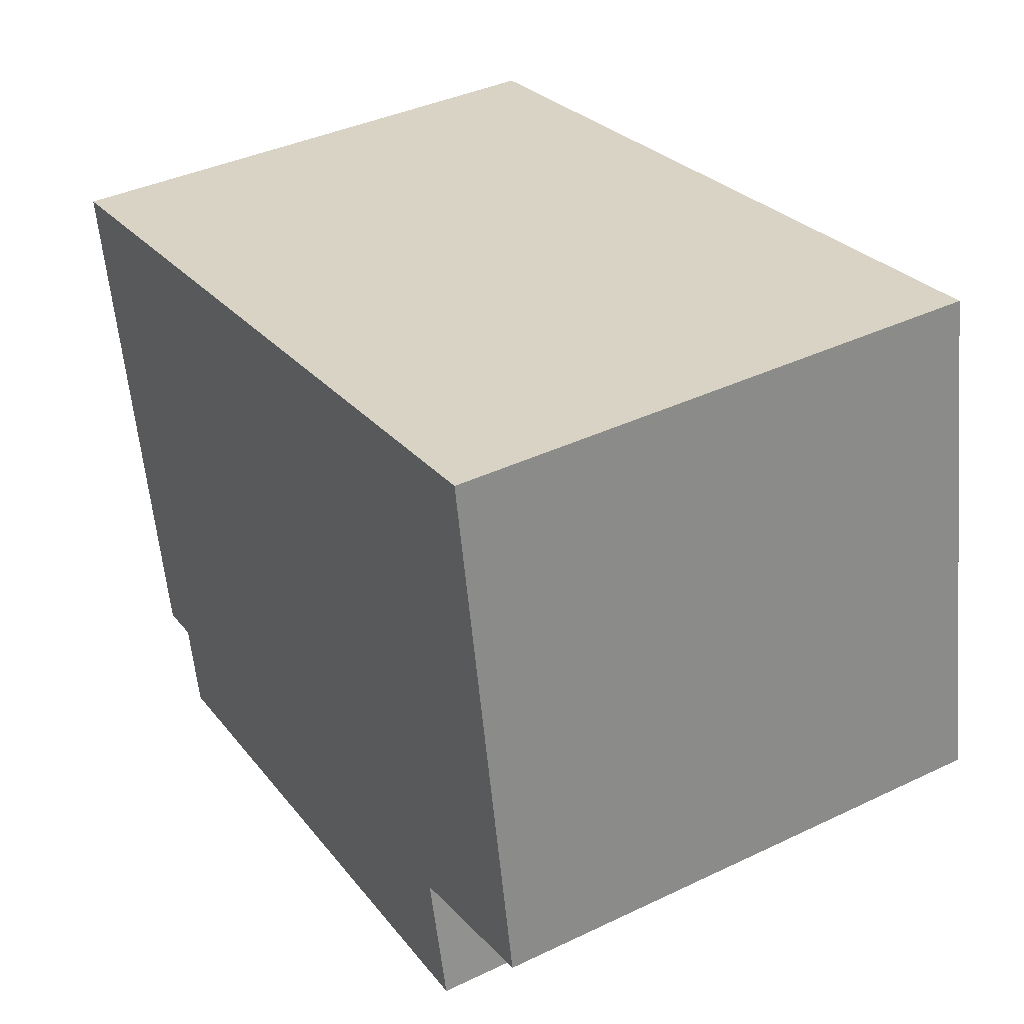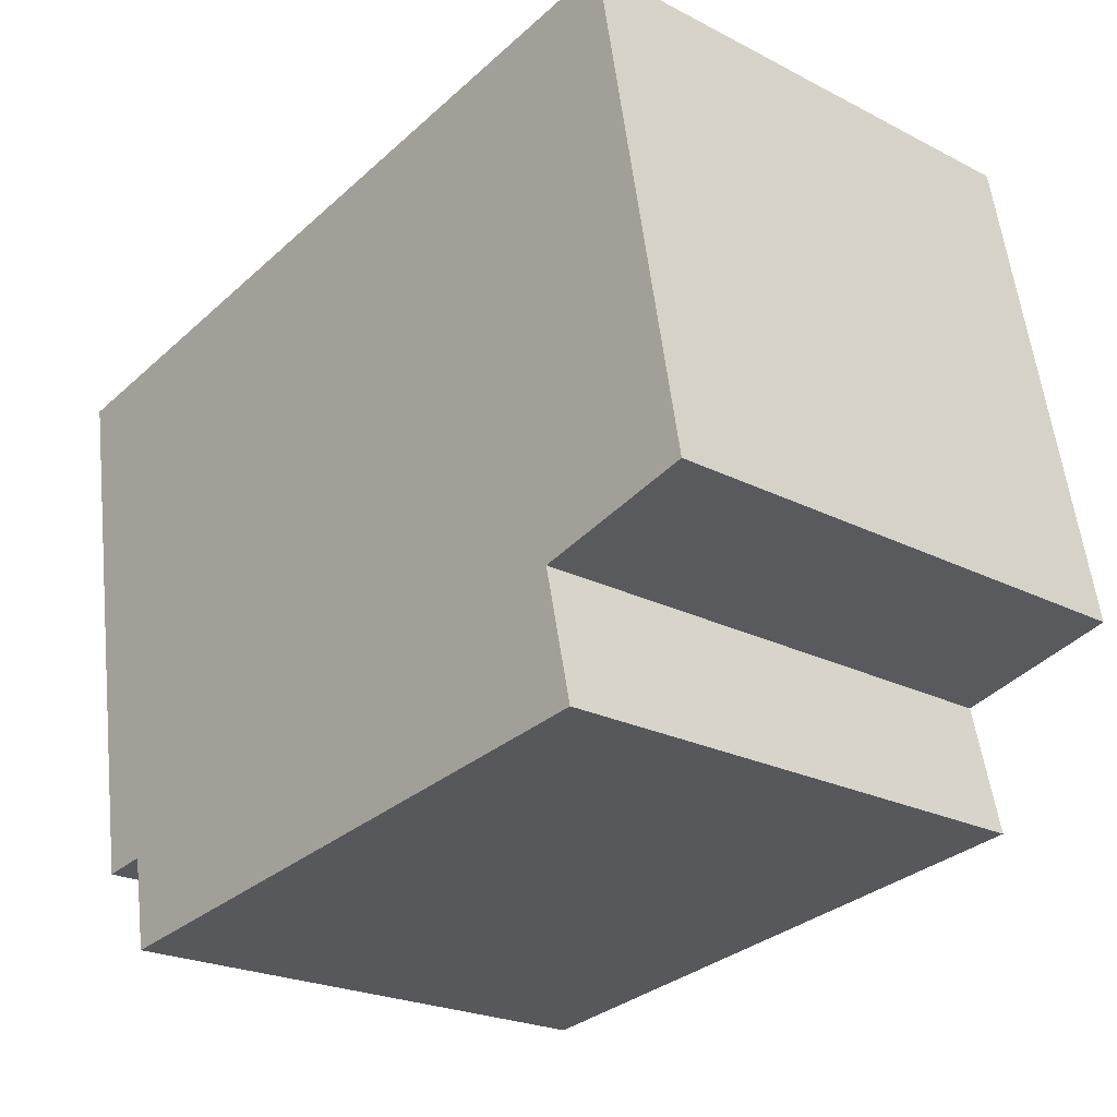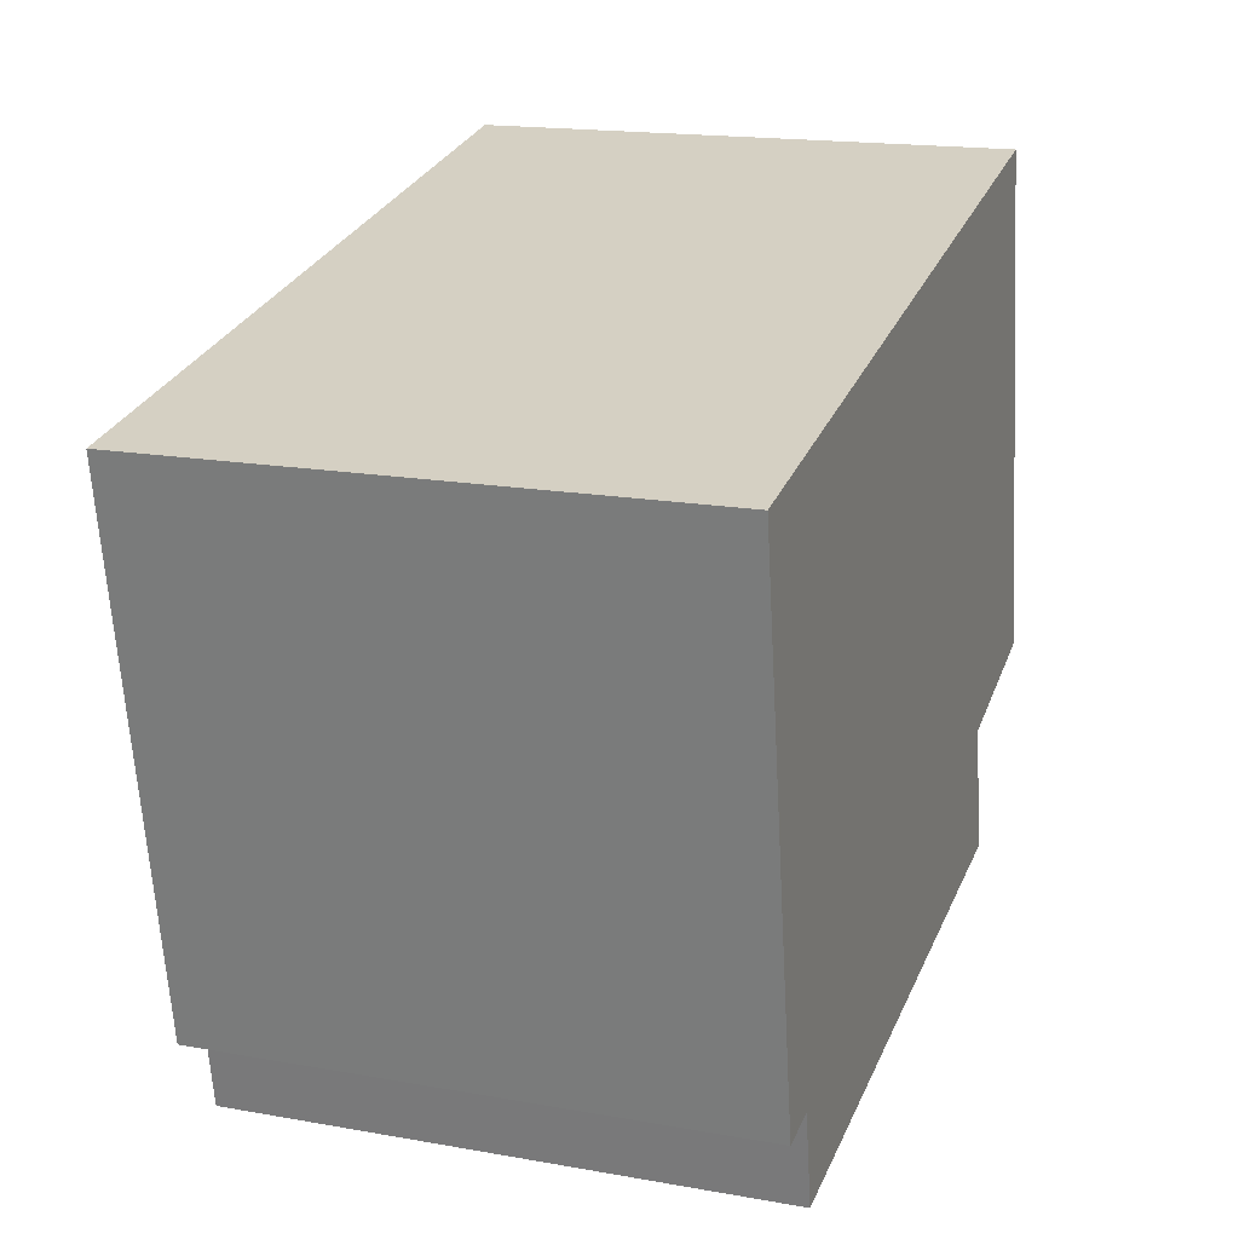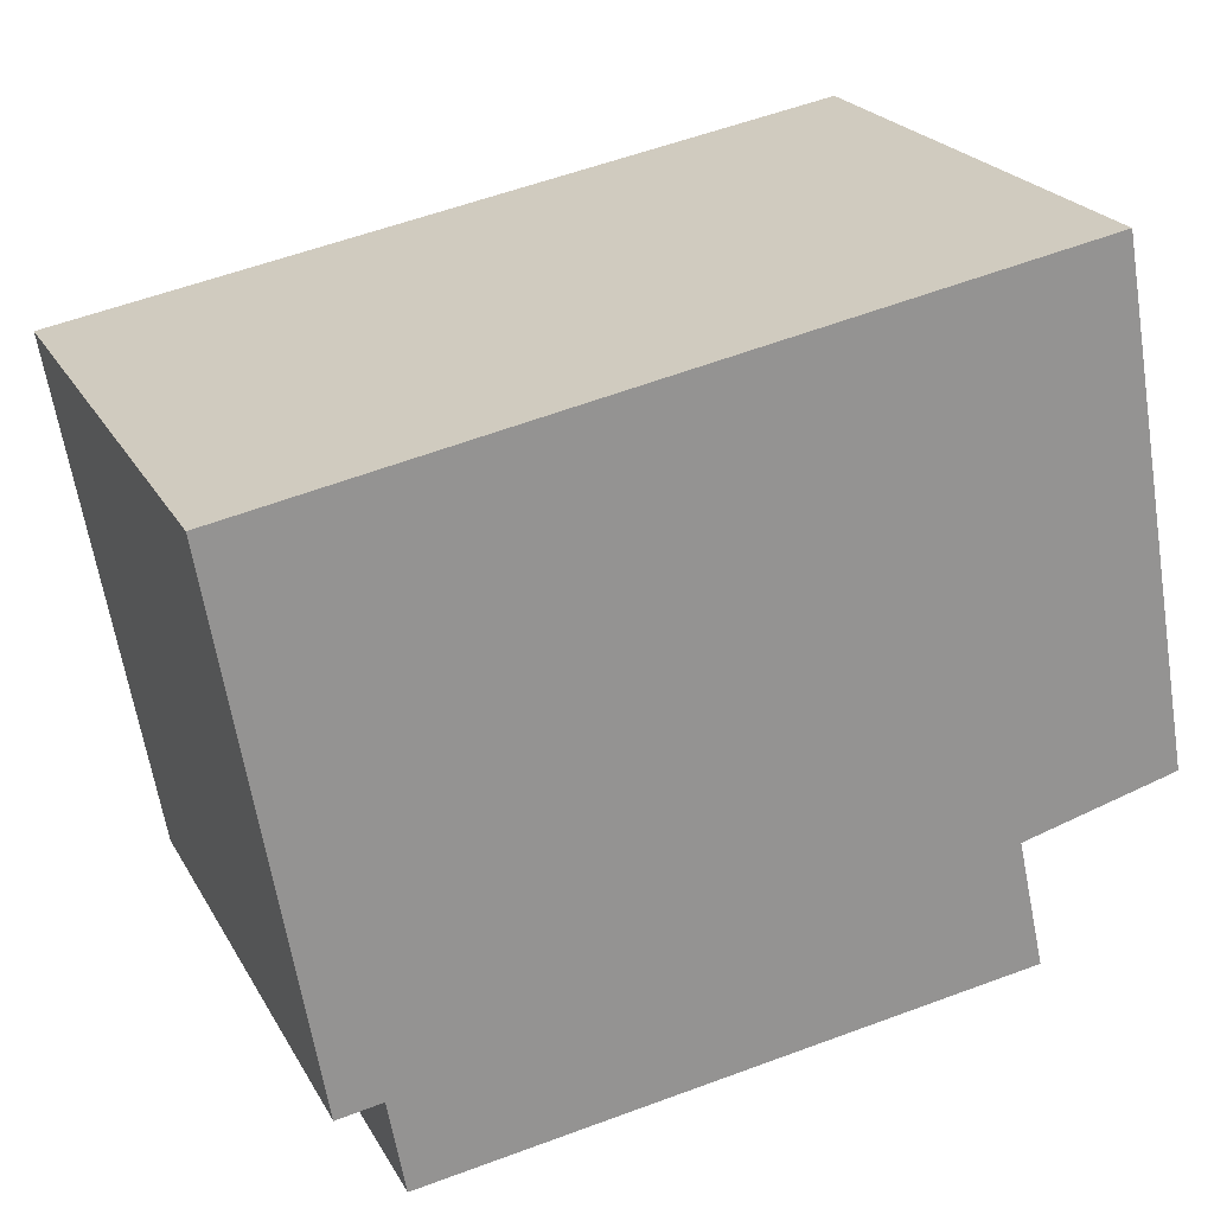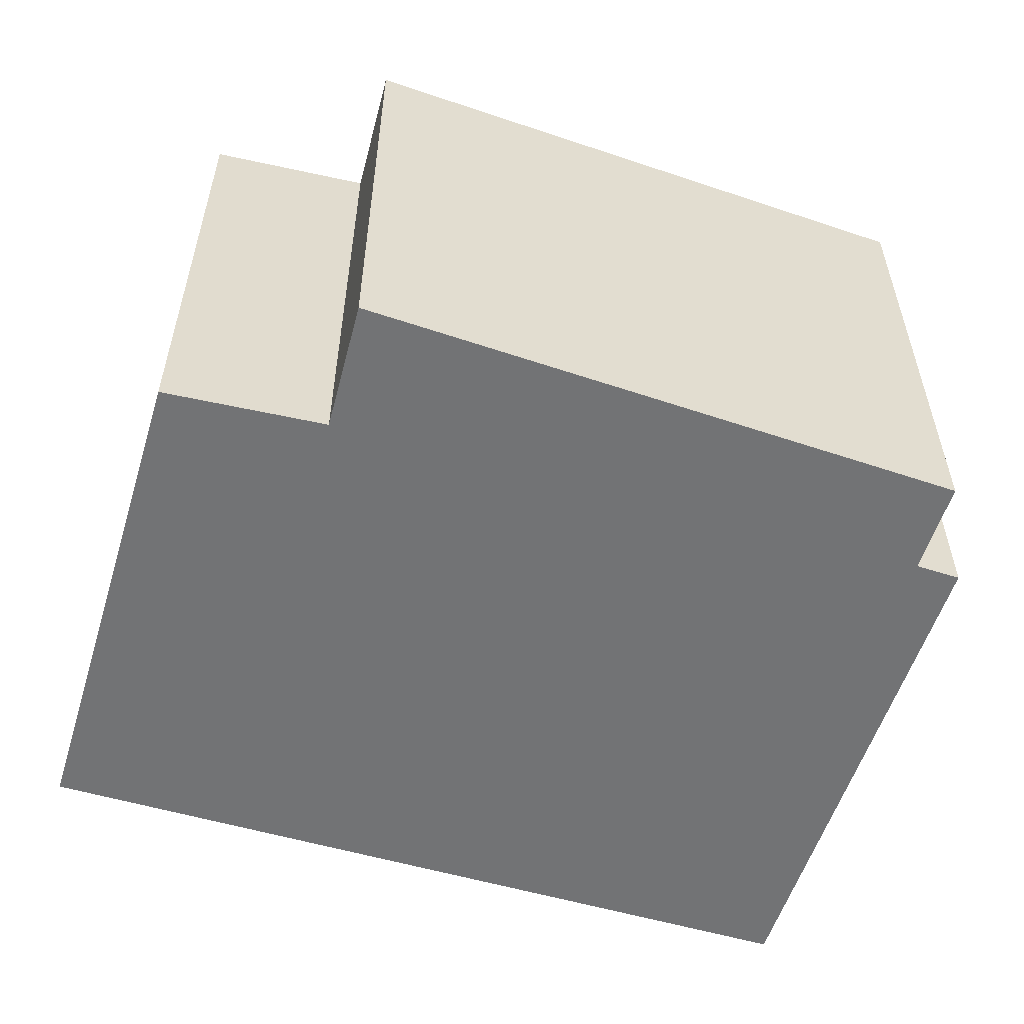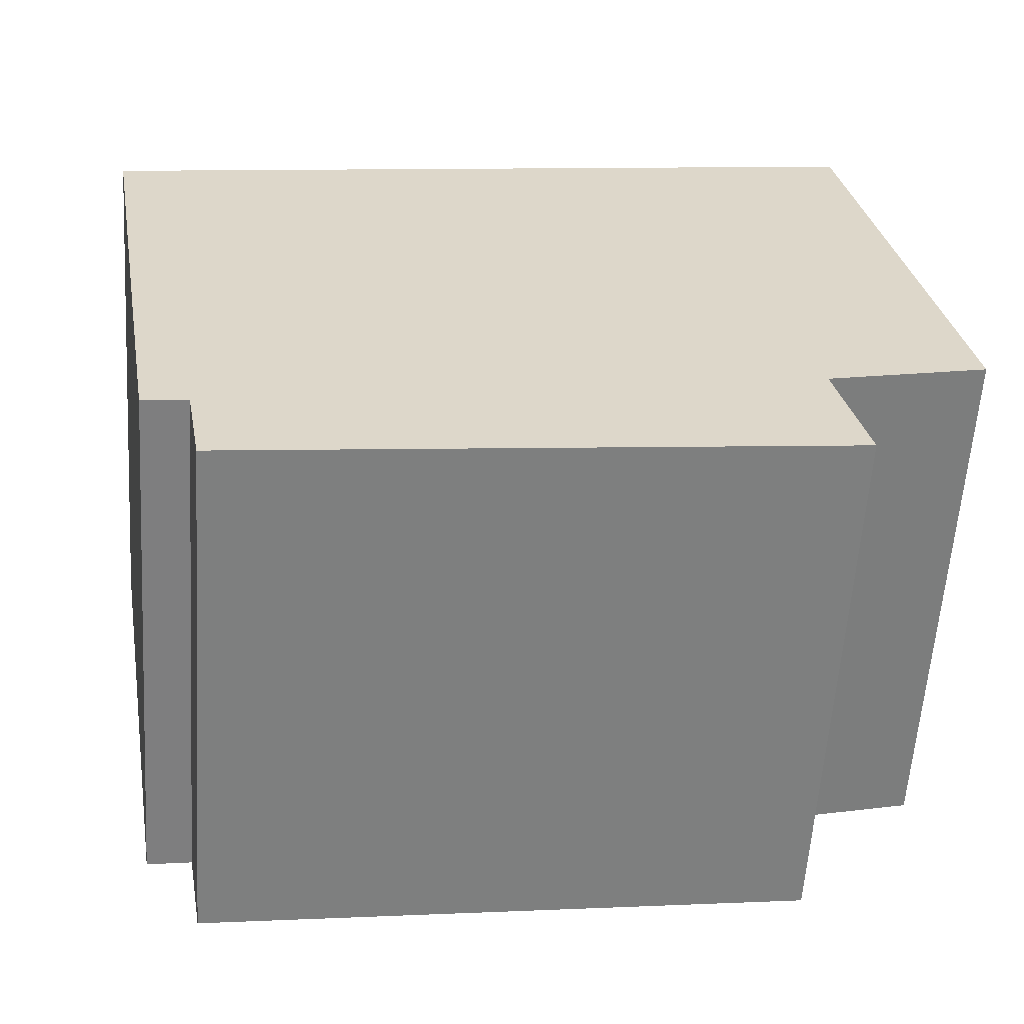
<metadata>
{"format":"obj","ext":"obj","renderer":"f3d","projection":"perspective","resolution":1024,"background":"white","views":[{"elev":38.9,"azim":59.1,"up":"+Z"},{"elev":-22.7,"azim":48.5,"up":"+Z"},{"elev":17.3,"azim":-70.5,"up":"+Z"},{"elev":23.0,"azim":-22.7,"up":"+Z"},{"elev":-55.9,"azim":152.7,"up":"+Y"},{"elev":-59.7,"azim":-3.8,"up":"+Z"}]}
</metadata>
<code>
v  0 5.83 3.57e-16
v  1.491 5.83 -5.761
v  0.999 5.83 -5.836
v  8.742 5.83 1.583
v  8.01 5.83 -4.454
v  9.761 5.83 -4.006
v  8.326 5.83 -5.87
v  1.674 5.83 -6.782
v  8.326 3.594e-16 -5.87
v  1.674 4.153e-16 -6.782
v  1.491 3.528e-16 -5.761
v  0.999 3.574e-16 -5.836
v  9.761 2.453e-16 -4.006
v  8.01 2.727e-16 -4.454
v  0 0 0
v  8.742 -9.693e-17 1.583
g defaultobject
f 1 2 3
f 2 1 4
f 2 4 5
f 5 4 6
f 2 7 8
f 7 2 5
f 9 8 7
f 8 9 10
f 11 3 2
f 3 11 12
f 13 5 6
f 5 13 14
f 10 2 8
f 2 10 11
f 12 1 3
f 1 12 15
f 15 4 1
f 4 15 16
f 16 6 4
f 6 16 13
f 14 7 5
f 7 14 9
f 9 11 10
f 11 9 14
f 11 15 12
f 15 11 16
f 16 11 14
f 16 14 13

</code>
